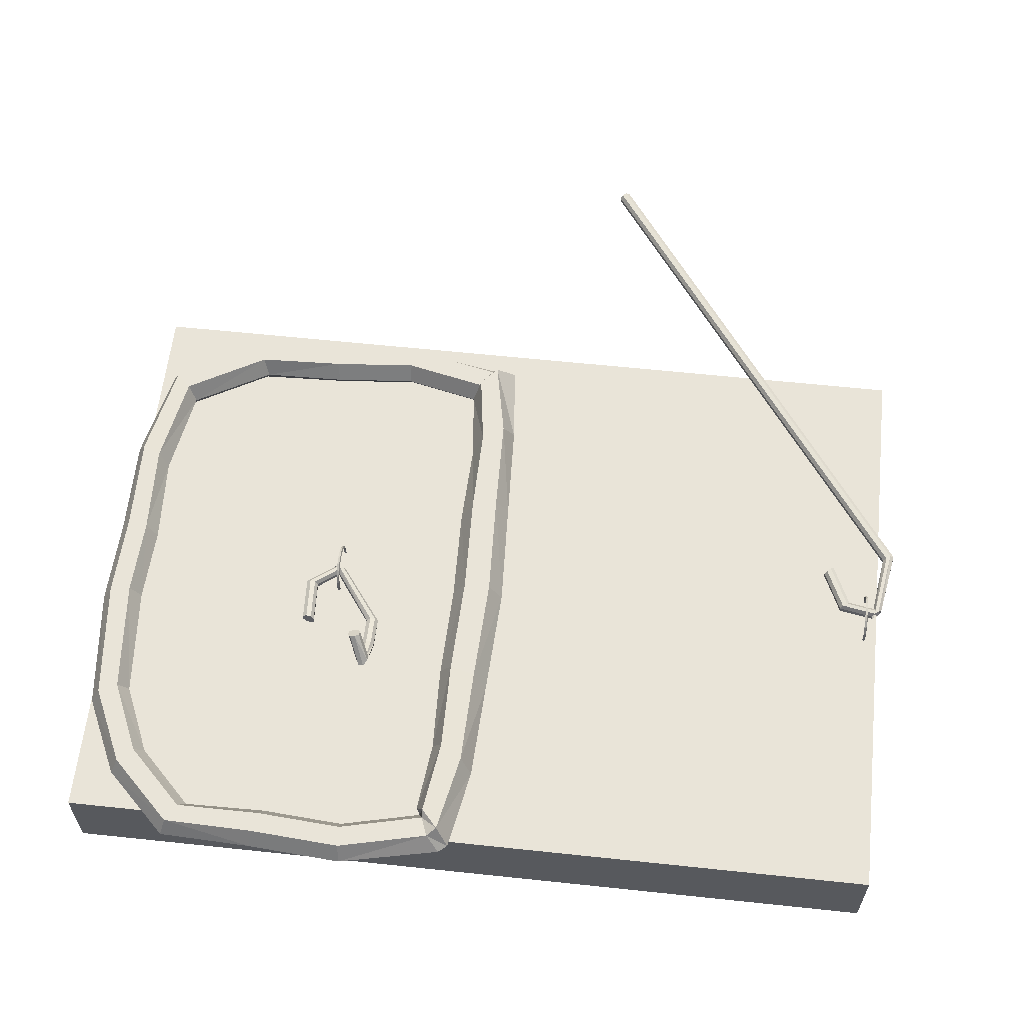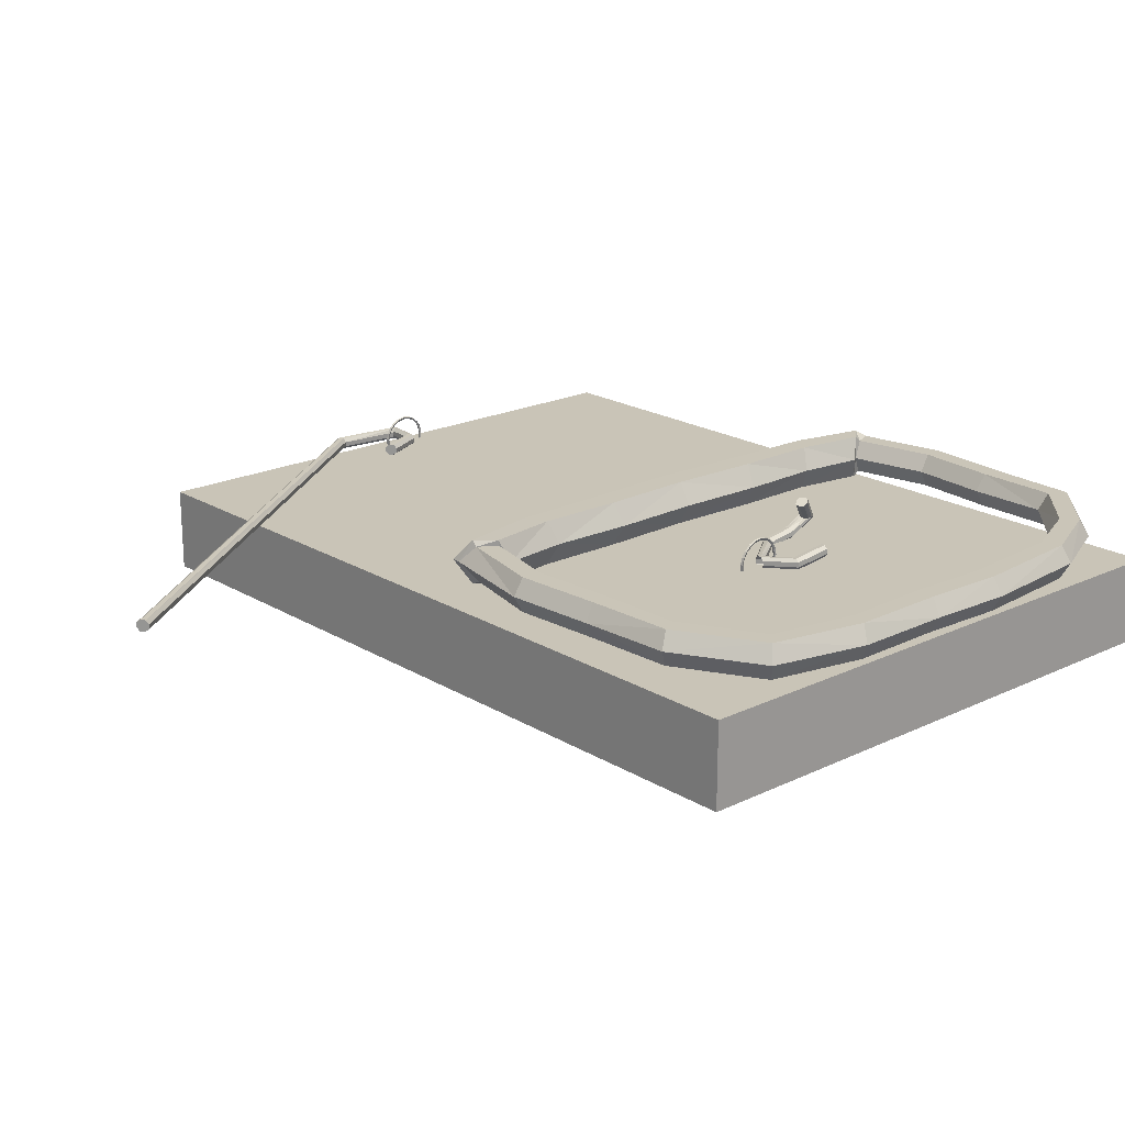
<metadata>
{"format":"obj","ext":"obj","renderer":"f3d","projection":"perspective","resolution":1024,"background":"white","views":[{"elev":60.3,"azim":-173.8,"up":"+Y"},{"elev":19.9,"azim":48.3,"up":"+Y"}]}
</metadata>
<code>
o Cube
v 0.5848 0.06326 -0.425
v 0.5848 -0.05854 -0.425
v 0.5848 0.06326 0.425
v 0.5848 -0.05854 0.425
v -0.5848 0.06326 -0.425
v -0.5848 -0.05854 -0.425
v -0.5848 0.06326 0.425
v -0.5848 -0.05854 0.425
f 5 3 1
f 3 8 4
f 7 6 8
f 2 8 6
f 1 4 2
f 5 2 6
f 5 7 3
f 3 7 8
f 7 5 6
f 2 4 8
f 1 3 4
f 5 1 2
o Cylinder_Cylinder.001
v -0.5154 0.07422 0.07692
v -0.1417 0.06185 0.7794
v -0.515 0.08132 0.07668
v -0.1413 0.06895 0.7792
v -0.5104 0.08554 0.07323
v -0.1367 0.07317 0.7757
v -0.5047 0.08506 0.06893
v -0.1311 0.07269 0.7714
v -0.5014 0.07933 0.06634
v -0.1277 0.06696 0.7689
v -0.5018 0.07223 0.06659
v -0.1281 0.05986 0.7691
v -0.5064 0.06801 0.07004
v -0.1327 0.05564 0.7726
v -0.512 0.06849 0.07434
v -0.1384 0.05612 0.7769
v -0.5414 0.07432 0.01907
v -0.541 0.08142 0.01882
v -0.5364 0.08563 0.01538
v -0.5308 0.08515 0.01108
v -0.5274 0.07942 0.008491
v -0.5278 0.07232 0.008741
v -0.5324 0.0681 0.01219
v -0.5381 0.06858 0.01649
v -0.5903 0.07337 0.01086
v -0.5899 0.08047 0.01061
v -0.5853 0.08469 0.007168
v -0.5797 0.08421 0.002867
v -0.5763 0.07848 0.000282
v -0.5767 0.07138 0.000531
v -0.5813 0.06717 0.003976
v -0.587 0.06764 0.008277
v -0.6074 0.07153 0.1078
v -0.6069 0.07863 0.1077
v -0.6013 0.08285 0.1061
v -0.5956 0.08237 0.1018
v -0.5911 0.07663 0.1013
v -0.5915 0.06953 0.1014
v -0.5969 0.06531 0.1035
v -0.6035 0.0658 0.1062
f 10 42 41
f 12 43 42
f 43 16 44
f 16 45 44
f 45 20 46
f 46 22 47
f 47 24 48
f 16 14 22
f 48 10 41
f 19 21 15
f 23 25 9
f 21 32 23
f 19 31 21
f 17 30 19
f 28 17 15
f 27 15 13
f 26 13 11
f 25 11 9
f 40 25 32
f 39 32 31
f 38 31 30
f 37 30 29
f 28 37 29
f 27 36 28
f 26 35 27
f 25 34 26
f 48 33 40
f 47 40 39
f 46 39 38
f 45 38 37
f 36 45 37
f 35 44 36
f 34 43 35
f 33 42 34
f 10 12 42
f 12 14 43
f 43 14 16
f 16 18 45
f 45 18 20
f 46 20 22
f 47 22 24
f 14 12 24
f 12 10 24
f 24 22 14
f 22 20 16
f 20 18 16
f 48 24 10
f 23 9 11
f 11 13 23
f 13 15 21
f 23 13 21
f 15 17 19
f 23 32 25
f 21 31 32
f 19 30 31
f 17 29 30
f 28 29 17
f 27 28 15
f 26 27 13
f 25 26 11
f 40 33 25
f 39 40 32
f 38 39 31
f 37 38 30
f 28 36 37
f 27 35 36
f 26 34 35
f 25 33 34
f 48 41 33
f 47 48 40
f 46 47 39
f 45 46 38
f 36 44 45
f 35 43 44
f 34 42 43
f 33 41 42
o Torus
v -0.01133 0.1003 -0.03946
v 0.006777 0.06806 -0.03946
v 0.04374 0.06763 -0.03946
v 0.0626 0.09942 -0.03946
v 0.0445 0.1317 -0.03946
v 0.007531 0.1321 -0.03946
v -0.004548 0.1002 -0.1923
v 0.01274 0.06795 -0.1874
v 0.04806 0.06753 -0.1775
v 0.0661 0.09934 -0.1725
v 0.04881 0.1316 -0.1775
v 0.01349 0.132 -0.1874
v 0.001215 0.09993 -0.3316
v 0.01611 0.06774 -0.3222
v 0.04665 0.06738 -0.3032
v 0.0623 0.09921 -0.2938
v 0.04741 0.1314 -0.3032
v 0.01686 0.1318 -0.3222
v 0.02199 0.09945 -0.445
v 0.03814 0.06725 -0.4318
v 0.06119 0.06698 -0.4056
v 0.07309 0.09886 -0.3924
v 0.06194 0.131 -0.4056
v 0.03889 0.1313 -0.4318
v 0.03426 0.09852 -0.455
v 0.05119 0.0736 -0.4417
v 0.06163 0.07348 -0.4151
v 0.06714 0.09816 -0.4018
v 0.06221 0.123 -0.4151
v 0.05177 0.1231 -0.4417
v 0.1744 0.09689 -0.4842
v 0.1751 0.07214 -0.4699
v 0.1773 0.07211 -0.4415
v 0.1786 0.09685 -0.4272
v 0.1779 0.1216 -0.4415
v 0.1757 0.1216 -0.4699
v 0.3054 0.09535 -0.4744
v 0.3019 0.07065 -0.4604
v 0.2956 0.07072 -0.4326
v 0.2927 0.0955 -0.4187
v 0.2961 0.1202 -0.4326
v 0.3025 0.1201 -0.4604
v 0.4352 0.09384 -0.4694
v 0.4278 0.06918 -0.457
v 0.4135 0.06935 -0.4322
v 0.4067 0.09418 -0.4199
v 0.4141 0.1188 -0.4322
v 0.4284 0.1187 -0.457
v 0.5248 0.09275 -0.3824
v 0.514 0.06814 -0.3727
v 0.4931 0.06838 -0.3532
v 0.4829 0.09325 -0.3435
v 0.4936 0.1179 -0.3532
v 0.5146 0.1176 -0.3727
v 0.5762 0.09209 -0.2725
v 0.563 0.0675 -0.2663
v 0.5373 0.06781 -0.2539
v 0.5247 0.0927 -0.2477
v 0.5379 0.1173 -0.2539
v 0.5636 0.117 -0.2663
v 0.5935 0.09183 -0.09909
v 0.5791 0.06726 -0.09696
v 0.5508 0.06759 -0.0927
v 0.537 0.0925 -0.09057
v 0.5514 0.1171 -0.0927
v 0.5797 0.1167 -0.09696
v 0.589 0.09188 0.02354
v 0.5745 0.0673 0.02142
v 0.5463 0.06763 0.01716
v 0.5325 0.09254 0.01503
v 0.5469 0.1171 0.01716
v 0.5751 0.1168 0.02142
v 0.5903 0.09196 0.1658
v 0.5771 0.06737 0.1596
v 0.5514 0.06767 0.1472
v 0.5388 0.09257 0.141
v 0.5519 0.1172 0.1472
v 0.5777 0.1169 0.1596
v 0.5593 0.09243 0.3059
v 0.5486 0.06781 0.2962
v 0.5276 0.06806 0.2767
v 0.5175 0.09293 0.267
v 0.5282 0.1175 0.2767
v 0.5492 0.1173 0.2962
v 0.4373 0.09382 0.377
v 0.4298 0.06917 0.3646
v 0.4156 0.06933 0.3398
v 0.4087 0.09416 0.3275
v 0.4161 0.1188 0.3398
v 0.4304 0.1186 0.3646
v 0.3054 0.09535 0.3852
v 0.3019 0.07065 0.3712
v 0.2956 0.07072 0.3434
v 0.2927 0.0955 0.3295
v 0.2961 0.1202 0.3434
v 0.3025 0.1201 0.3712
v 0.1744 0.09689 0.395
v 0.1751 0.07214 0.3807
v 0.1773 0.07211 0.3522
v 0.1786 0.09685 0.338
v 0.1779 0.1216 0.3522
v 0.1757 0.1216 0.3807
v 0.0235 0.09861 0.3657
v 0.05119 0.0736 0.3524
v 0.06163 0.07348 0.3258
v 0.06714 0.09816 0.3126
v 0.06221 0.123 0.3258
v 0.04596 0.1231 0.3524
v 0.01199 0.09954 0.3661
v 0.03814 0.06725 0.3529
v 0.06119 0.06698 0.3266
v 0.07309 0.09886 0.3135
v 0.06194 0.131 0.3266
v 0.03889 0.1313 0.3529
v 0.001215 0.09993 0.2527
v 0.01611 0.06774 0.2433
v 0.04665 0.06738 0.2243
v 0.0623 0.09921 0.2149
v 0.04741 0.1314 0.2243
v 0.01686 0.1318 0.2433
v -0.004548 0.1002 0.1134
v 0.01274 0.06795 0.1085
v 0.04806 0.06753 0.09856
v 0.0661 0.09934 0.09361
v 0.04881 0.1316 0.09856
v 0.01349 0.132 0.1085
v -0.566 0.1057 -0
v -0.5671 0.1028 -0
v -0.5641 0.1021 -0
v -0.563 0.105 -0
v -0.566 0.1041 -0.01032
v -0.5671 0.1014 -0.009472
v -0.5642 0.1007 -0.009302
v -0.5631 0.1034 -0.01015
v -0.5662 0.09957 -0.01973
v -0.5673 0.09723 -0.0181
v -0.5643 0.09664 -0.01778
v -0.5632 0.09899 -0.0194
v -0.5665 0.09248 -0.02738
v -0.5675 0.09072 -0.02513
v -0.5646 0.09025 -0.02467
v -0.5635 0.09201 -0.02693
v -0.5668 0.08344 -0.0326
v -0.5678 0.08243 -0.02992
v -0.5649 0.08211 -0.02938
v -0.5638 0.08312 -0.03206
v -0.5672 0.07327 -0.03492
v -0.5682 0.07309 -0.03205
v -0.5652 0.07294 -0.03147
v -0.5642 0.07312 -0.03435
v -0.5676 0.06287 -0.03414
v -0.5685 0.06355 -0.03133
v -0.5655 0.06357 -0.03077
v -0.5646 0.06289 -0.03358
v -0.5679 0.05316 -0.03033
v -0.5689 0.05464 -0.02783
v -0.5658 0.05482 -0.02733
v -0.5649 0.05334 -0.02983
v -0.5657 0.05005 -0
v -0.5693 0.05232 -0
v -0.5663 0.05271 -0
v -0.5679 0.05316 0.03033
v -0.5689 0.05464 0.02783
v -0.5658 0.05482 0.02733
v -0.5649 0.05334 0.02983
v -0.5676 0.06287 0.03414
v -0.5685 0.06355 0.03133
v -0.5655 0.06357 0.03077
v -0.5646 0.06289 0.03358
v -0.5672 0.07327 0.03492
v -0.5682 0.07309 0.03205
v -0.5652 0.07294 0.03147
v -0.5642 0.07312 0.03435
v -0.5668 0.08344 0.0326
v -0.5678 0.08243 0.02992
v -0.5649 0.08211 0.02938
v -0.5638 0.08312 0.03206
v -0.5665 0.09248 0.02738
v -0.5675 0.09072 0.02513
v -0.5646 0.09025 0.02467
v -0.5635 0.09201 0.02693
v -0.5662 0.09957 0.01973
v -0.5673 0.09723 0.0181
v -0.5643 0.09664 0.01778
v -0.5632 0.09899 0.0194
v -0.566 0.1041 0.01032
v -0.5671 0.1014 0.009472
v -0.5642 0.1007 0.009302
v -0.5631 0.1034 0.01015
f 49 56 50
f 50 57 51
f 51 58 52
f 58 53 52
f 59 54 53
f 60 49 54
f 55 62 56
f 56 63 57
f 57 64 58
f 64 59 58
f 65 60 59
f 66 55 60
f 61 68 62
f 62 69 63
f 63 70 64
f 70 65 64
f 71 66 65
f 72 61 66
f 73 68 67
f 68 75 69
f 69 76 70
f 76 71 70
f 77 72 71
f 78 67 72
f 79 74 73
f 80 75 74
f 75 82 76
f 82 77 76
f 77 84 78
f 78 79 73
f 79 86 80
f 80 87 81
f 81 88 82
f 88 83 82
f 89 84 83
f 90 79 84
f 85 92 86
f 86 93 87
f 87 94 88
f 94 89 88
f 95 90 89
f 96 85 90
f 97 92 91
f 98 93 92
f 99 94 93
f 94 101 95
f 95 102 96
f 96 97 91
f 103 98 97
f 104 99 98
f 105 100 99
f 100 107 101
f 101 108 102
f 102 103 97
f 109 104 103
f 110 105 104
f 111 106 105
f 106 113 107
f 107 114 108
f 108 109 103
f 115 110 109
f 116 111 110
f 117 112 111
f 112 119 113
f 113 120 114
f 114 115 109
f 115 122 116
f 116 123 117
f 117 124 118
f 124 119 118
f 125 120 119
f 126 115 120
f 121 128 122
f 122 129 123
f 123 130 124
f 130 125 124
f 131 126 125
f 132 121 126
f 133 128 127
f 134 129 128
f 135 130 129
f 130 137 131
f 131 138 132
f 132 133 127
f 139 134 133
f 140 135 134
f 141 136 135
f 136 143 137
f 137 144 138
f 138 139 133
f 145 140 139
f 140 147 141
f 147 142 141
f 148 143 142
f 149 144 143
f 144 145 139
f 145 152 146
f 152 147 146
f 147 154 148
f 148 155 149
f 155 150 149
f 156 145 150
f 151 158 152
f 152 159 153
f 153 160 154
f 160 155 154
f 161 156 155
f 162 151 156
f 163 158 157
f 164 159 158
f 165 160 159
f 160 167 161
f 161 168 162
f 162 163 157
f 169 164 163
f 170 165 164
f 171 166 165
f 166 173 167
f 167 174 168
f 168 169 163
f 49 170 169
f 50 171 170
f 51 172 171
f 172 53 173
f 173 54 174
f 174 49 169
f 175 180 176
f 176 181 177
f 181 178 177
f 178 179 175
f 179 184 180
f 184 181 180
f 185 182 181
f 182 183 179
f 183 188 184
f 184 189 185
f 185 190 186
f 190 183 186
f 187 192 188
f 188 193 189
f 193 190 189
f 194 187 190
f 195 192 191
f 196 193 192
f 193 198 194
f 194 195 191
f 199 196 195
f 200 197 196
f 197 202 198
f 202 195 198
f 203 200 199
f 200 205 201
f 201 206 202
f 202 203 199
f 207 204 203
f 208 205 204
f 205 207 206
f 206 207 203
f 207 211 208
f 208 212 209
f 212 207 209
f 207 213 210
f 210 215 211
f 215 212 211
f 216 213 212
f 217 210 213
f 214 219 215
f 215 220 216
f 220 217 216
f 217 218 214
f 218 223 219
f 219 224 220
f 224 221 220
f 225 218 221
f 222 227 223
f 227 224 223
f 228 225 224
f 225 226 222
f 226 231 227
f 231 228 227
f 232 229 228
f 229 230 226
f 234 231 230
f 235 232 231
f 232 237 233
f 233 234 230
f 175 235 234
f 235 177 236
f 236 178 237
f 178 234 237
f 49 55 56
f 50 56 57
f 51 57 58
f 58 59 53
f 59 60 54
f 60 55 49
f 55 61 62
f 56 62 63
f 57 63 64
f 64 65 59
f 65 66 60
f 66 61 55
f 61 67 68
f 62 68 69
f 63 69 70
f 70 71 65
f 71 72 66
f 72 67 61
f 73 74 68
f 68 74 75
f 69 75 76
f 76 77 71
f 77 78 72
f 78 73 67
f 79 80 74
f 80 81 75
f 75 81 82
f 82 83 77
f 77 83 84
f 78 84 79
f 79 85 86
f 80 86 87
f 81 87 88
f 88 89 83
f 89 90 84
f 90 85 79
f 85 91 92
f 86 92 93
f 87 93 94
f 94 95 89
f 95 96 90
f 96 91 85
f 97 98 92
f 98 99 93
f 99 100 94
f 94 100 101
f 95 101 102
f 96 102 97
f 103 104 98
f 104 105 99
f 105 106 100
f 100 106 107
f 101 107 108
f 102 108 103
f 109 110 104
f 110 111 105
f 111 112 106
f 106 112 113
f 107 113 114
f 108 114 109
f 115 116 110
f 116 117 111
f 117 118 112
f 112 118 119
f 113 119 120
f 114 120 115
f 115 121 122
f 116 122 123
f 117 123 124
f 124 125 119
f 125 126 120
f 126 121 115
f 121 127 128
f 122 128 129
f 123 129 130
f 130 131 125
f 131 132 126
f 132 127 121
f 133 134 128
f 134 135 129
f 135 136 130
f 130 136 137
f 131 137 138
f 132 138 133
f 139 140 134
f 140 141 135
f 141 142 136
f 136 142 143
f 137 143 144
f 138 144 139
f 145 146 140
f 140 146 147
f 147 148 142
f 148 149 143
f 149 150 144
f 144 150 145
f 145 151 152
f 152 153 147
f 147 153 154
f 148 154 155
f 155 156 150
f 156 151 145
f 151 157 158
f 152 158 159
f 153 159 160
f 160 161 155
f 161 162 156
f 162 157 151
f 163 164 158
f 164 165 159
f 165 166 160
f 160 166 167
f 161 167 168
f 162 168 163
f 169 170 164
f 170 171 165
f 171 172 166
f 166 172 173
f 167 173 174
f 168 174 169
f 49 50 170
f 50 51 171
f 51 52 172
f 172 52 53
f 173 53 54
f 174 54 49
f 175 179 180
f 176 180 181
f 181 182 178
f 178 182 179
f 179 183 184
f 184 185 181
f 185 186 182
f 182 186 183
f 183 187 188
f 184 188 189
f 185 189 190
f 190 187 183
f 187 191 192
f 188 192 193
f 193 194 190
f 194 191 187
f 195 196 192
f 196 197 193
f 193 197 198
f 194 198 195
f 199 200 196
f 200 201 197
f 197 201 202
f 202 199 195
f 203 204 200
f 200 204 205
f 201 205 206
f 202 206 203
f 207 208 204
f 208 209 205
f 205 209 207
f 207 210 211
f 208 211 212
f 212 213 207
f 210 214 215
f 215 216 212
f 216 217 213
f 217 214 210
f 214 218 219
f 215 219 220
f 220 221 217
f 217 221 218
f 218 222 223
f 219 223 224
f 224 225 221
f 225 222 218
f 222 226 227
f 227 228 224
f 228 229 225
f 225 229 226
f 226 230 231
f 231 232 228
f 232 233 229
f 229 233 230
f 234 235 231
f 235 236 232
f 232 236 237
f 233 237 234
f 175 176 235
f 235 176 177
f 236 177 178
f 178 175 234
o Torus.001
v 0.2428 0.1057 -0
v 0.2417 0.1028 -0
v 0.2447 0.1021 -0
v 0.2458 0.105 -0
v 0.2428 0.1041 -0.01032
v 0.2417 0.1014 -0.009472
v 0.2446 0.1007 -0.009302
v 0.2457 0.1034 -0.01015
v 0.2426 0.09957 -0.01973
v 0.2415 0.09723 -0.0181
v 0.2445 0.09664 -0.01778
v 0.2456 0.09899 -0.0194
v 0.2423 0.09248 -0.02738
v 0.2413 0.09072 -0.02513
v 0.2443 0.09025 -0.02467
v 0.2453 0.09201 -0.02693
v 0.242 0.08344 -0.0326
v 0.241 0.08243 -0.02992
v 0.244 0.08211 -0.02938
v 0.245 0.08312 -0.03206
v 0.2416 0.07327 -0.03492
v 0.2406 0.07309 -0.03205
v 0.2436 0.07294 -0.03147
v 0.2446 0.07312 -0.03435
v 0.2413 0.06287 -0.03414
v 0.2403 0.06355 -0.03133
v 0.2433 0.06357 -0.03077
v 0.2443 0.06289 -0.03358
v 0.2409 0.05316 -0.03033
v 0.24 0.05464 -0.02783
v 0.243 0.05482 -0.02733
v 0.2439 0.05334 -0.02983
v 0.2431 0.05005 -0
v 0.2395 0.05232 -0
v 0.2425 0.05271 -0
v 0.2409 0.05316 0.03033
v 0.24 0.05464 0.02783
v 0.243 0.05482 0.02733
v 0.2439 0.05334 0.02983
v 0.2413 0.06287 0.03414
v 0.2403 0.06355 0.03133
v 0.2433 0.06357 0.03077
v 0.2443 0.06289 0.03358
v 0.2416 0.07327 0.03492
v 0.2406 0.07309 0.03205
v 0.2436 0.07294 0.03147
v 0.2446 0.07312 0.03435
v 0.242 0.08344 0.0326
v 0.241 0.08243 0.02992
v 0.244 0.08211 0.02938
v 0.245 0.08312 0.03206
v 0.2423 0.09248 0.02738
v 0.2413 0.09072 0.02513
v 0.2443 0.09025 0.02467
v 0.2453 0.09201 0.02693
v 0.2426 0.09957 0.01973
v 0.2415 0.09723 0.0181
v 0.2445 0.09664 0.01778
v 0.2456 0.09899 0.0194
v 0.2428 0.1041 0.01032
v 0.2417 0.1014 0.009472
v 0.2446 0.1007 0.009302
v 0.2457 0.1034 0.01015
f 238 243 239
f 239 244 240
f 244 241 240
f 245 238 241
f 246 243 242
f 247 244 243
f 248 245 244
f 249 242 245
f 246 251 247
f 247 252 248
f 248 253 249
f 253 246 249
f 250 255 251
f 251 256 252
f 256 253 252
f 257 250 253
f 258 255 254
f 255 260 256
f 256 261 257
f 257 258 254
f 262 259 258
f 263 260 259
f 260 265 261
f 265 258 261
f 266 263 262
f 263 268 264
f 264 269 265
f 265 266 262
f 270 267 266
f 271 268 267
f 268 270 269
f 269 270 266
f 270 274 271
f 271 275 272
f 275 270 272
f 270 276 273
f 273 278 274
f 278 275 274
f 279 276 275
f 280 273 276
f 277 282 278
f 278 283 279
f 283 280 279
f 280 281 277
f 281 286 282
f 282 287 283
f 287 284 283
f 288 281 284
f 285 290 286
f 290 287 286
f 291 288 287
f 288 289 285
f 289 294 290
f 294 291 290
f 295 292 291
f 292 293 289
f 297 294 293
f 294 299 295
f 295 300 296
f 296 297 293
f 238 298 297
f 239 299 298
f 299 241 300
f 300 238 297
f 238 242 243
f 239 243 244
f 244 245 241
f 245 242 238
f 246 247 243
f 247 248 244
f 248 249 245
f 249 246 242
f 246 250 251
f 247 251 252
f 248 252 253
f 253 250 246
f 250 254 255
f 251 255 256
f 256 257 253
f 257 254 250
f 258 259 255
f 255 259 260
f 256 260 261
f 257 261 258
f 262 263 259
f 263 264 260
f 260 264 265
f 265 262 258
f 266 267 263
f 263 267 268
f 264 268 269
f 265 269 266
f 270 271 267
f 271 272 268
f 268 272 270
f 270 273 274
f 271 274 275
f 275 276 270
f 273 277 278
f 278 279 275
f 279 280 276
f 280 277 273
f 277 281 282
f 278 282 283
f 283 284 280
f 280 284 281
f 281 285 286
f 282 286 287
f 287 288 284
f 288 285 281
f 285 289 290
f 290 291 287
f 291 292 288
f 288 292 289
f 289 293 294
f 294 295 291
f 295 296 292
f 292 296 293
f 297 298 294
f 294 298 299
f 295 299 300
f 296 300 297
f 238 239 298
f 239 240 299
f 299 240 241
f 300 241 238
o Cylinder.001_Cylinder.002
v 0.2714 0.07742 -0.09545
v 0.1923 0.1196 -0.1296
v 0.2719 0.07034 -0.09592
v 0.193 0.1229 -0.1359
v 0.2775 0.06602 -0.09529
v 0.1988 0.1238 -0.14
v 0.2845 0.06636 -0.09405
v 0.2057 0.1222 -0.1399
v 0.2887 0.072 -0.09289
v 0.2097 0.1188 -0.1351
v 0.2882 0.07909 -0.09242
v 0.2089 0.1155 -0.1288
v 0.2826 0.0834 -0.09305
v 0.2032 0.1146 -0.1248
v 0.2756 0.08306 -0.09429
v 0.1962 0.1162 -0.1248
v 0.275 0.0728 -0.03228
v 0.2755 0.06571 -0.03276
v 0.2811 0.06139 -0.03212
v 0.2881 0.06174 -0.03088
v 0.2923 0.06737 -0.02972
v 0.2918 0.07446 -0.02925
v 0.2862 0.07877 -0.02989
v 0.2792 0.07843 -0.03112
v 0.2354 0.07189 -0.00242
v 0.2359 0.0648 -0.002895
v 0.2415 0.06048 -0.002258
v 0.2485 0.06083 -0.001022
v 0.2527 0.06646 0.000139
v 0.2522 0.07355 0.000613
v 0.2466 0.07786 -2.4e-05
v 0.2396 0.07752 -0.00126
v 0.1752 0.06508 -0.0813
v 0.1756 0.058 -0.08195
v 0.1813 0.05384 -0.08339
v 0.1883 0.05418 -0.08216
v 0.1926 0.06 -0.08346
v 0.1921 0.06707 -0.08281
v 0.1865 0.07127 -0.08189
v 0.1794 0.07079 -0.08124
v 0.1751 0.07147 -0.1236
v 0.1755 0.06439 -0.1241
v 0.1812 0.06017 -0.1248
v 0.1882 0.06052 -0.1236
v 0.1924 0.06627 -0.124
v 0.192 0.07335 -0.1234
v 0.1864 0.07759 -0.1231
v 0.1793 0.07716 -0.1231
v 0.1776 0.0903 -0.1563
v 0.1783 0.09357 -0.1626
v 0.1839 0.08759 -0.1696
v 0.1909 0.08604 -0.1696
v 0.195 0.08763 -0.1614
v 0.1943 0.08748 -0.1549
v 0.1885 0.08614 -0.151
v 0.1816 0.08715 -0.1513
f 349 304 350
f 350 306 351
f 306 352 351
f 308 353 352
f 310 354 353
f 312 355 354
f 355 316 356
f 314 310 306
f 356 302 349
f 311 313 307
f 315 317 301
f 313 324 315
f 311 323 313
f 309 322 311
f 320 309 307
f 319 307 305
f 318 305 303
f 317 303 301
f 332 317 324
f 331 324 323
f 330 323 322
f 329 322 321
f 320 329 321
f 319 328 320
f 318 327 319
f 317 326 318
f 340 325 332
f 339 332 331
f 338 331 330
f 337 330 329
f 328 337 329
f 327 336 328
f 326 335 327
f 325 334 326
f 340 341 333
f 339 348 340
f 338 347 339
f 337 346 338
f 344 337 336
f 335 344 336
f 342 335 334
f 341 334 333
f 356 341 348
f 347 356 348
f 346 355 347
f 345 354 346
f 344 353 345
f 343 352 344
f 350 343 342
f 349 342 341
f 349 302 304
f 350 304 306
f 306 308 352
f 308 310 353
f 310 312 354
f 312 314 355
f 355 314 316
f 306 304 302
f 302 316 314
f 314 312 310
f 310 308 306
f 306 302 314
f 356 316 302
f 315 301 303
f 303 305 315
f 305 307 313
f 315 305 313
f 307 309 311
f 315 324 317
f 313 323 324
f 311 322 323
f 309 321 322
f 320 321 309
f 319 320 307
f 318 319 305
f 317 318 303
f 332 325 317
f 331 332 324
f 330 331 323
f 329 330 322
f 320 328 329
f 319 327 328
f 318 326 327
f 317 325 326
f 340 333 325
f 339 340 332
f 338 339 331
f 337 338 330
f 328 336 337
f 327 335 336
f 326 334 335
f 325 333 334
f 340 348 341
f 339 347 348
f 338 346 347
f 337 345 346
f 344 345 337
f 335 343 344
f 342 343 335
f 341 342 334
f 356 349 341
f 347 355 356
f 346 354 355
f 345 353 354
f 344 352 353
f 343 351 352
f 350 351 343
f 349 350 342

</code>
